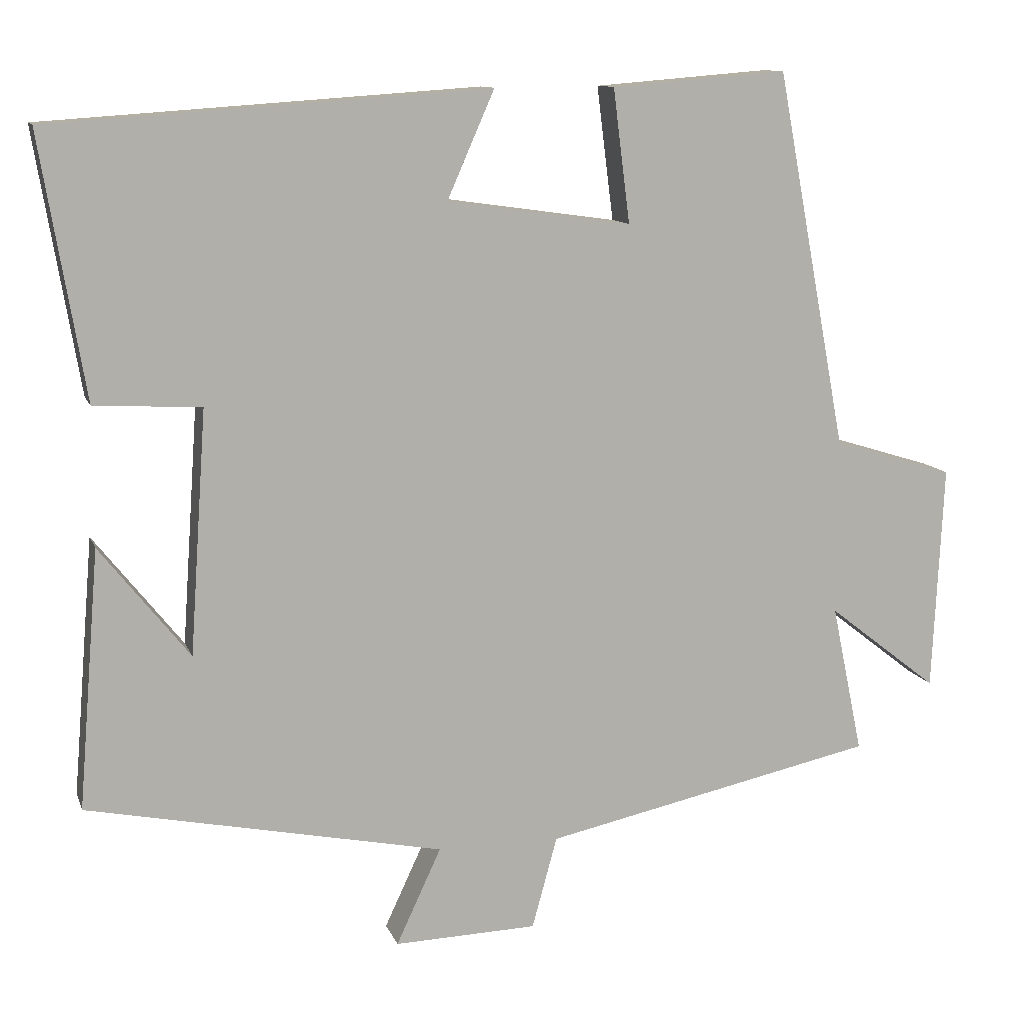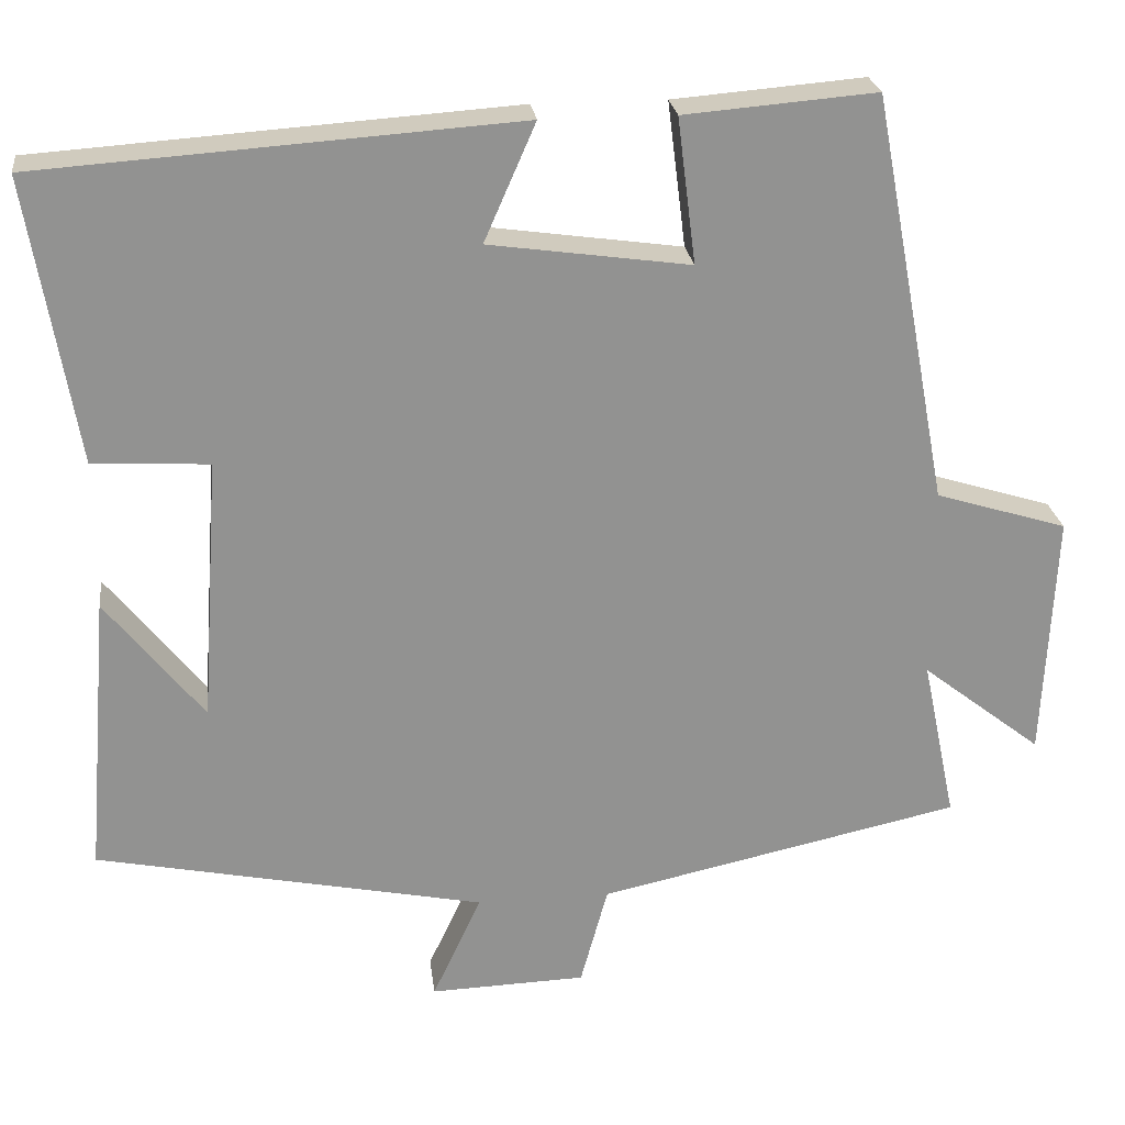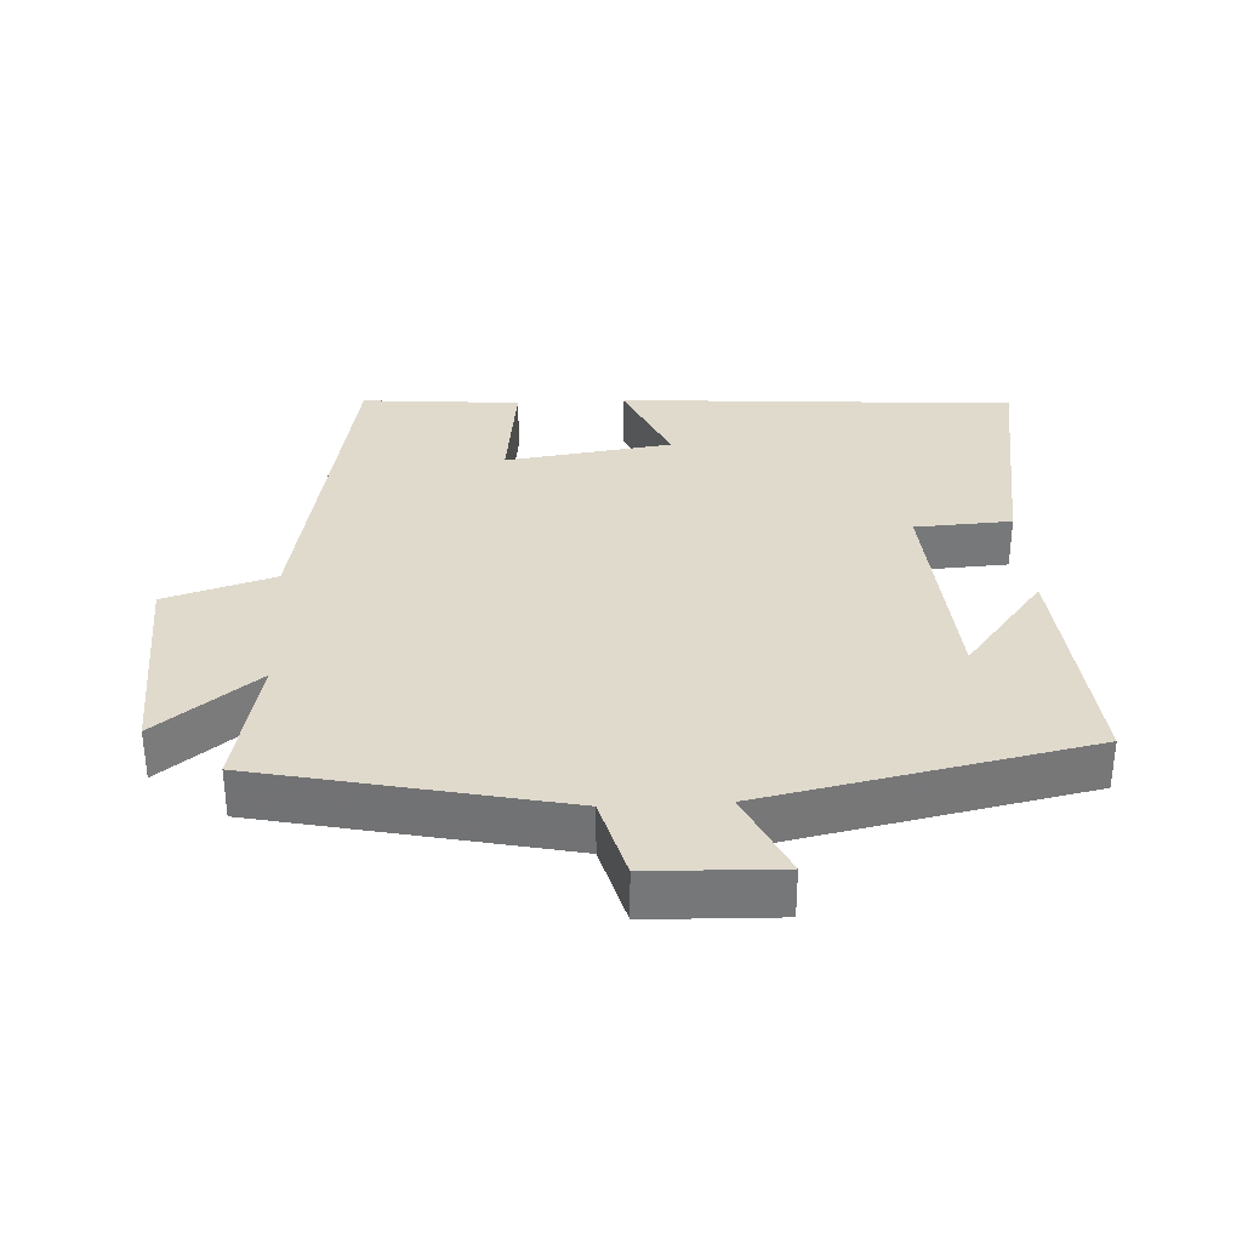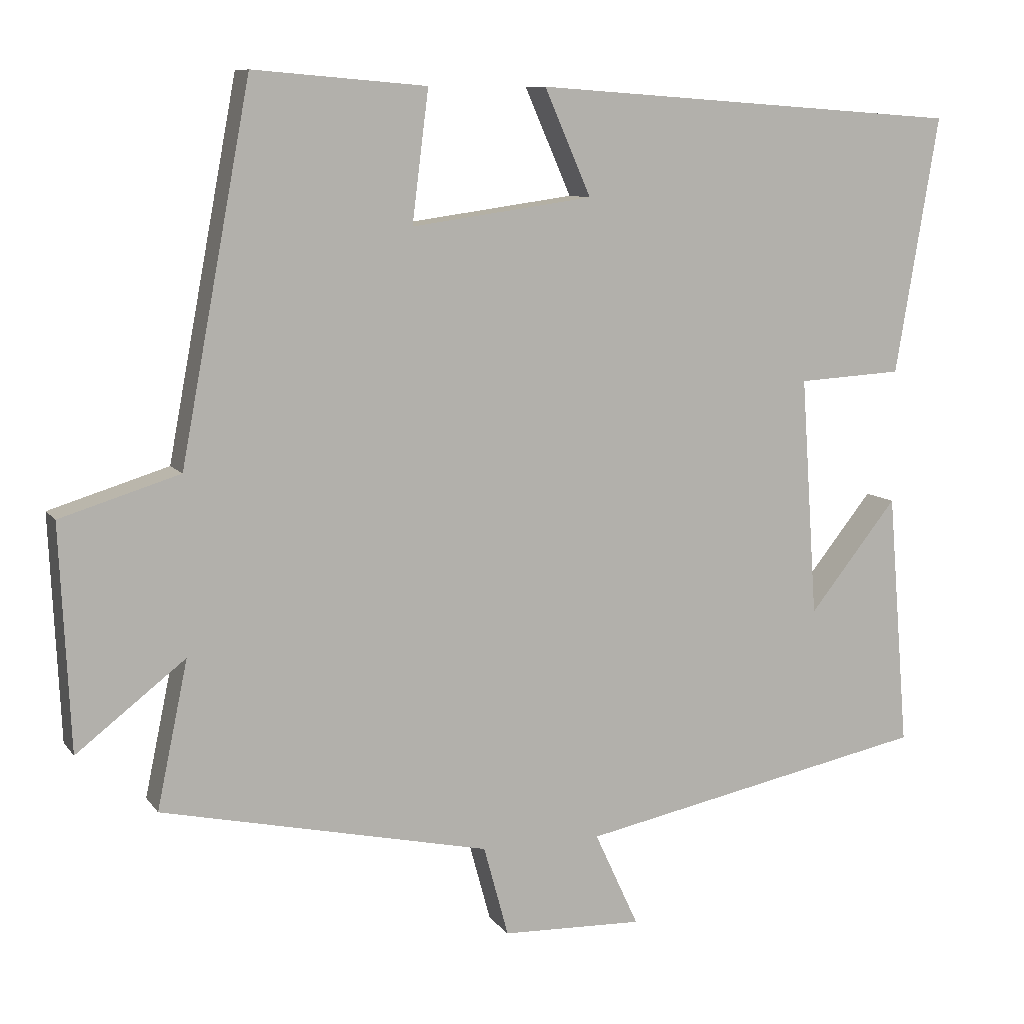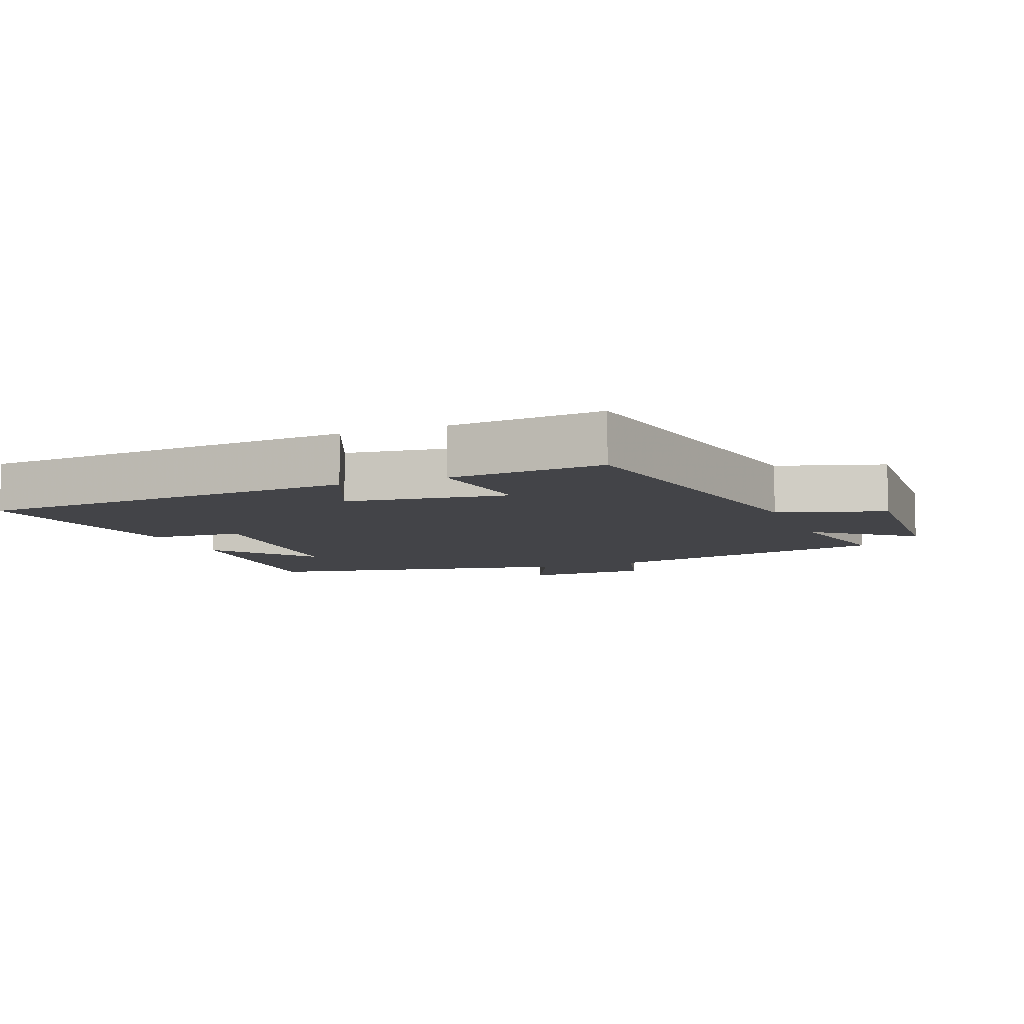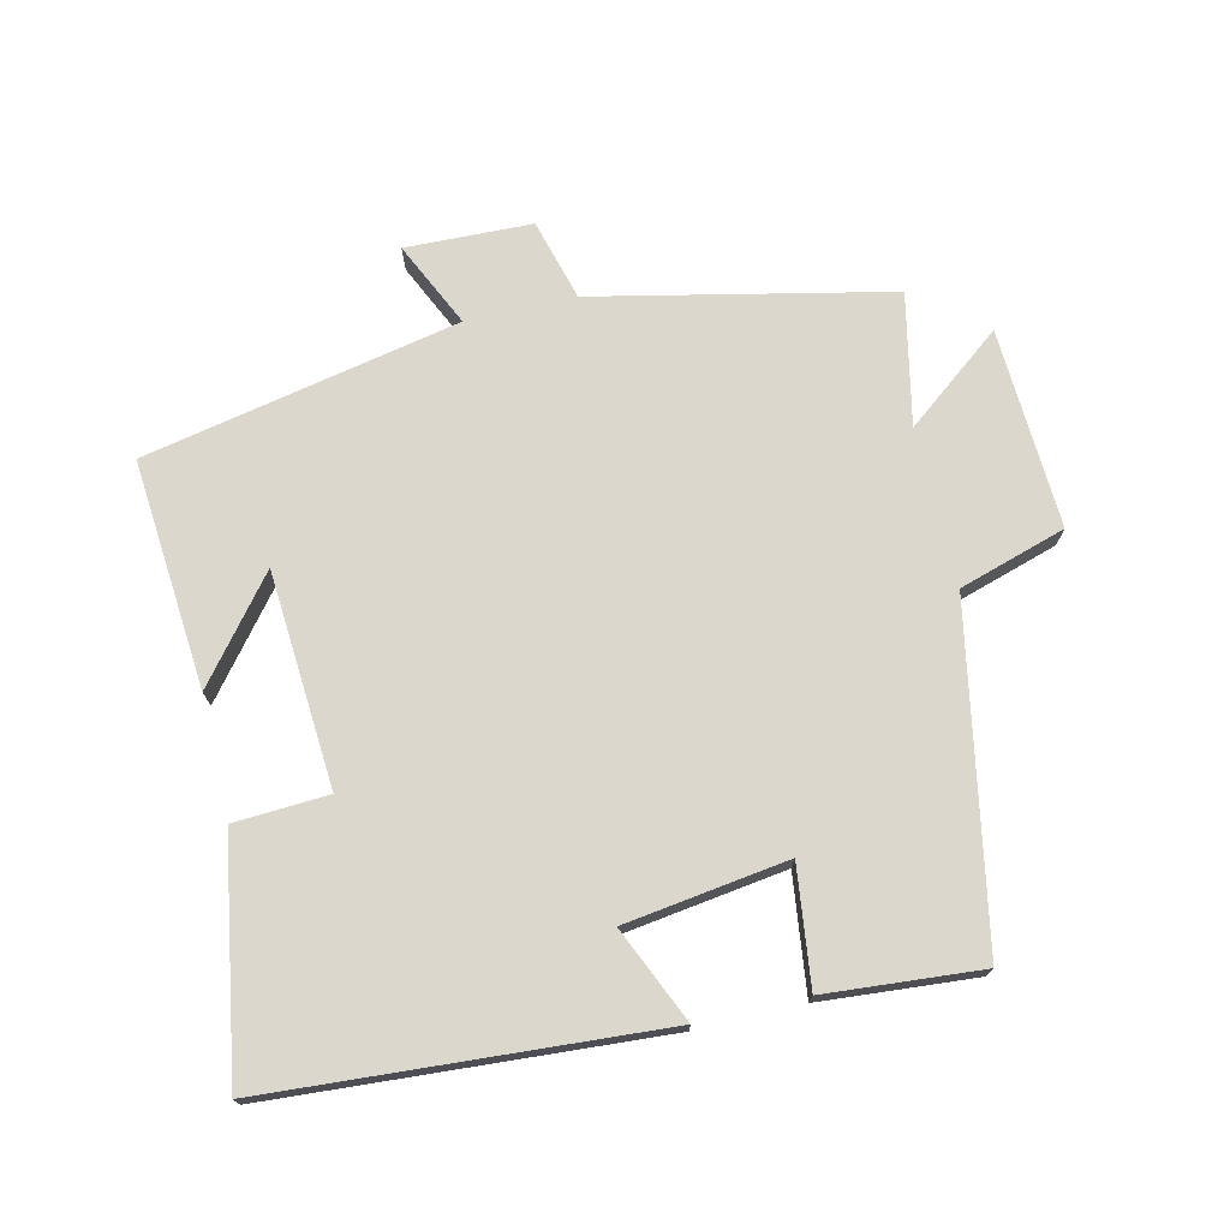
<metadata>
{"format":"obj","ext":"obj","renderer":"f3d","projection":"perspective","resolution":1024,"background":"white","views":[{"elev":11.2,"azim":-15.5,"up":"+Z"},{"elev":24.1,"azim":-7.1,"up":"+Z"},{"elev":33.0,"azim":177.0,"up":"+Y"},{"elev":9.1,"azim":159.4,"up":"+Z"},{"elev":-8.2,"azim":21.5,"up":"+Y"},{"elev":73.0,"azim":-13.2,"up":"+Y"}]}
</metadata>
<code>
v -0.558 0.07 0.46
v 0.018 0.07 0.5
v -0.044 0.07 0.359
v 0.198 0.07 0.325
v 0.176 0.07 0.5
v 0.407 0.07 0.519
v 0.5 0.07 0.025
v 0.659 0.07 -0.024
v 0.645 0.07 -0.322
v 0.5 0.07 -0.209
v 0.541 0.07 -0.405
v 0.103 0.07 -0.5
v 0.07 0.07 -0.621
v -0.118 0.07 -0.627
v -0.059 0.07 -0.5
v -0.528 0.07 -0.404
v -0.5 0.07 -0.064
v -0.382 0.07 -0.212
v -0.36 0.07 0.108
v -0.5 0.07 0.116
v -0.558 0 0.46
v 0.018 0 0.5
v -0.044 0 0.359
v 0.198 0 0.325
v 0.176 0 0.5
v 0.407 0 0.519
v 0.5 0 0.025
v 0.659 0 -0.024
v 0.645 0 -0.322
v 0.5 0 -0.209
v 0.541 0 -0.405
v 0.103 0 -0.5
v 0.07 0 -0.621
v -0.118 0 -0.627
v -0.059 0 -0.5
v -0.528 0 -0.404
v -0.5 0 -0.064
v -0.382 0 -0.212
v -0.36 0 0.108
v -0.5 0 0.116
f 19 20 1 2
f 18 19 2 3
f 16 17 18
f 15 16 18
f 15 18 3 4
f 12 13 14 15
f 10 11 12 15
f 10 15 4
f 7 8 9 10
f 6 7 10
f 4 5 6 10
f 22 21 40 39
f 23 22 39 38
f 38 37 36
f 38 36 35
f 24 23 38 35
f 35 34 33 32
f 35 32 31 30
f 24 35 30
f 30 29 28 27
f 30 27 26
f 30 26 25 24
f 1 21 22 2
f 2 22 23 3
f 3 23 24 4
f 4 24 25 5
f 5 25 26 6
f 6 26 27 7
f 7 27 28 8
f 8 28 29 9
f 9 29 30 10
f 10 30 31 11
f 11 31 32 12
f 12 32 33 13
f 13 33 34 14
f 14 34 35 15
f 15 35 36 16
f 16 36 37 17
f 17 37 38 18
f 18 38 39 19
f 19 39 40 20
f 20 40 21 1

</code>
